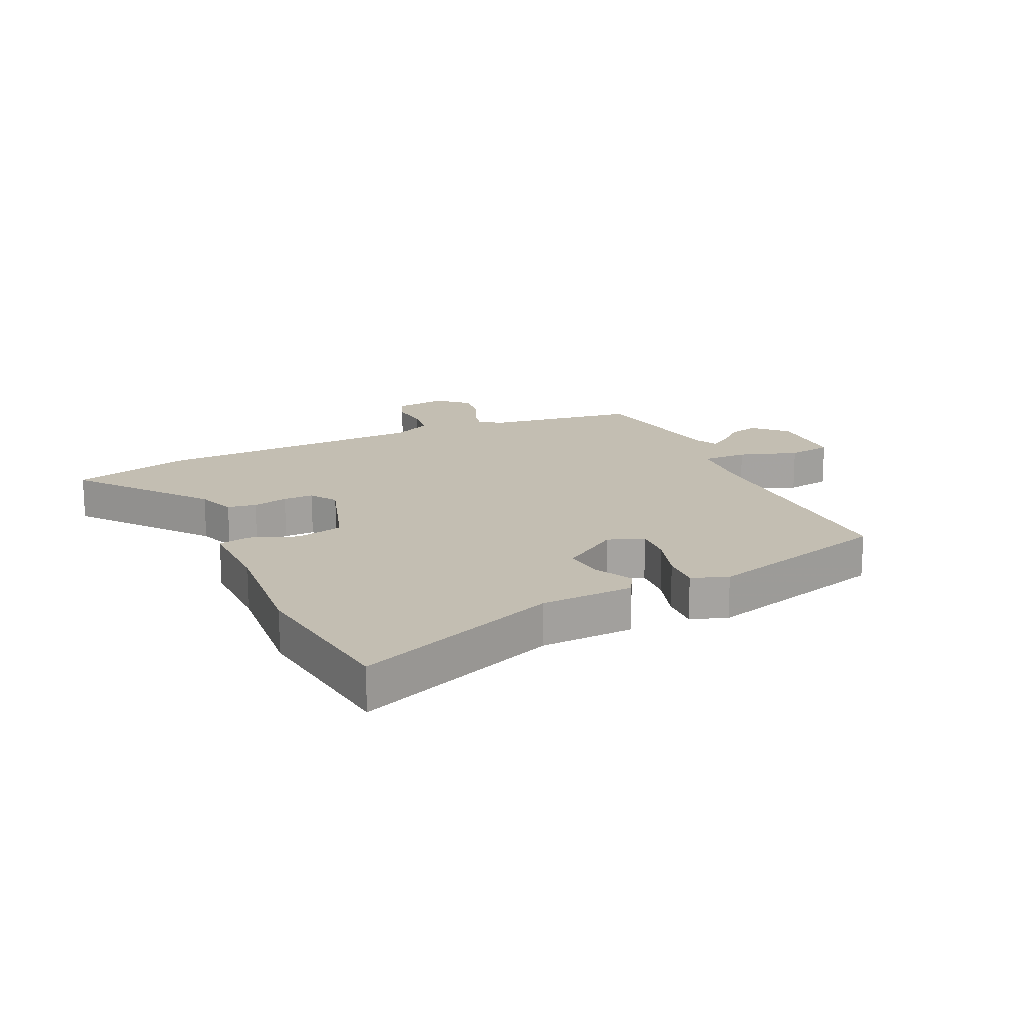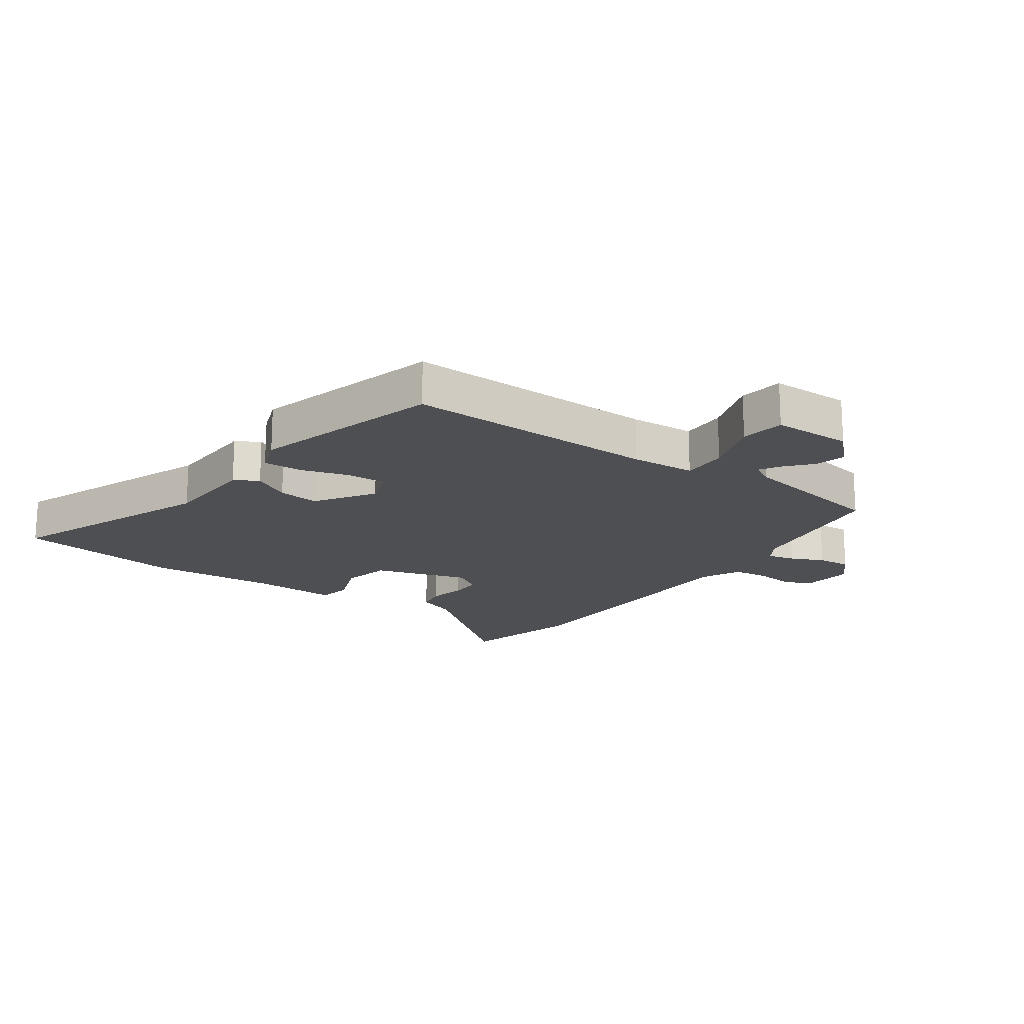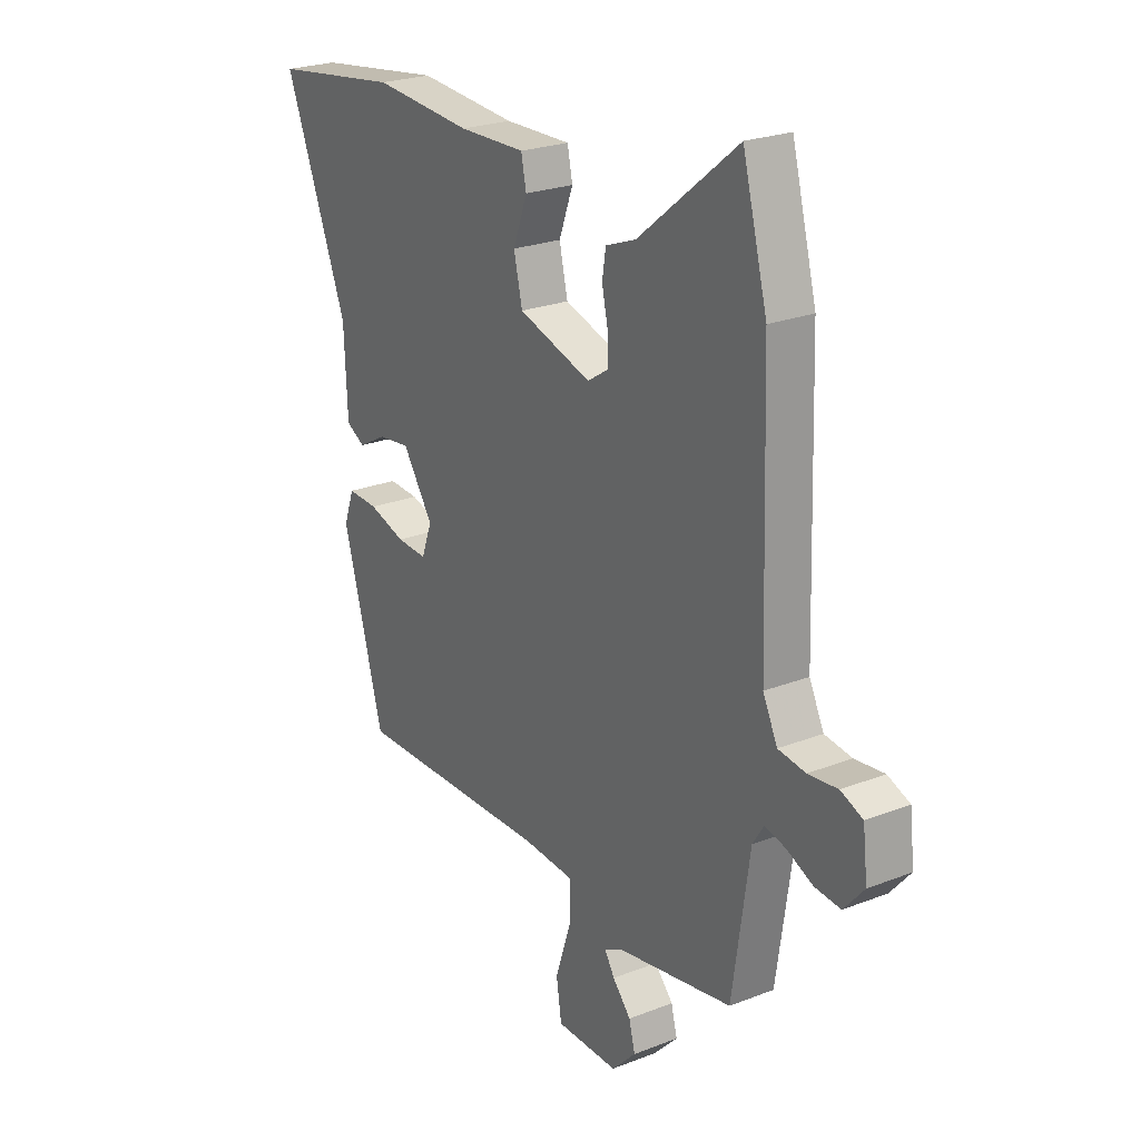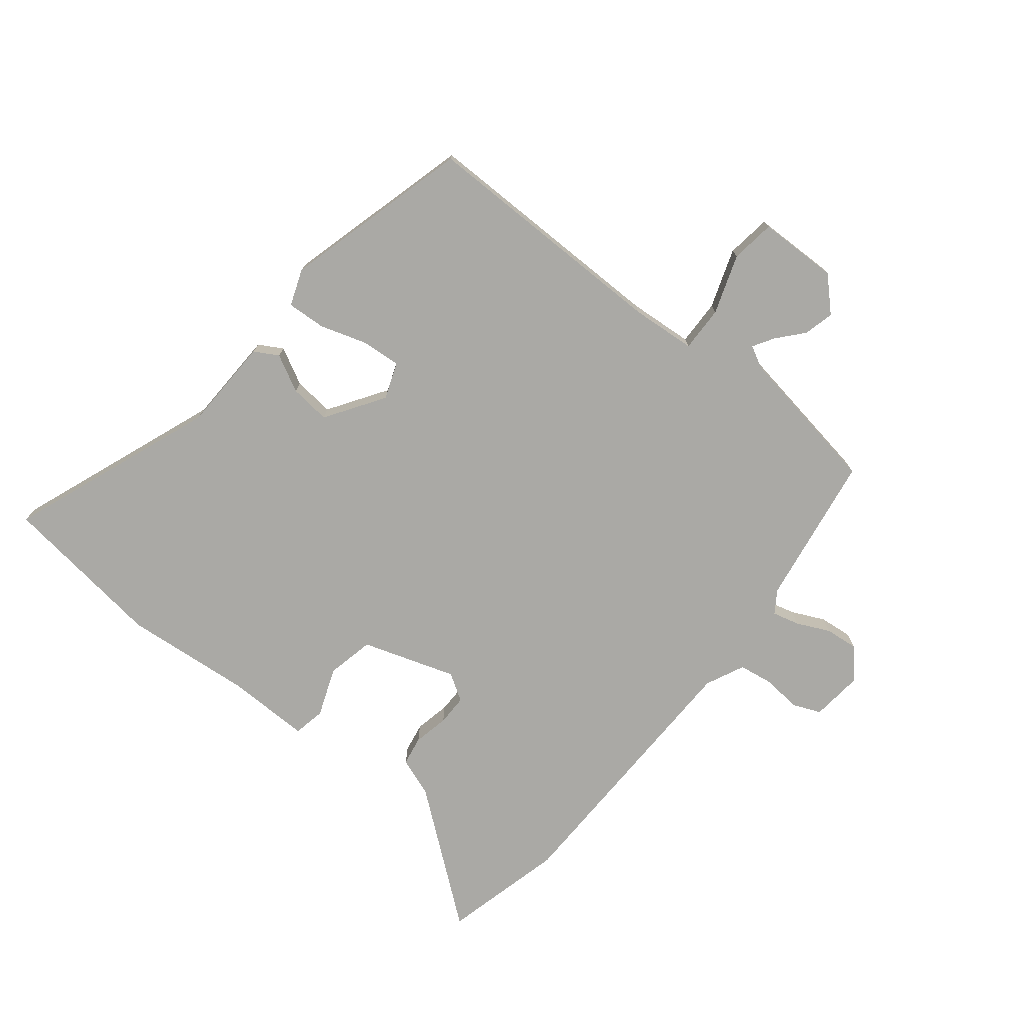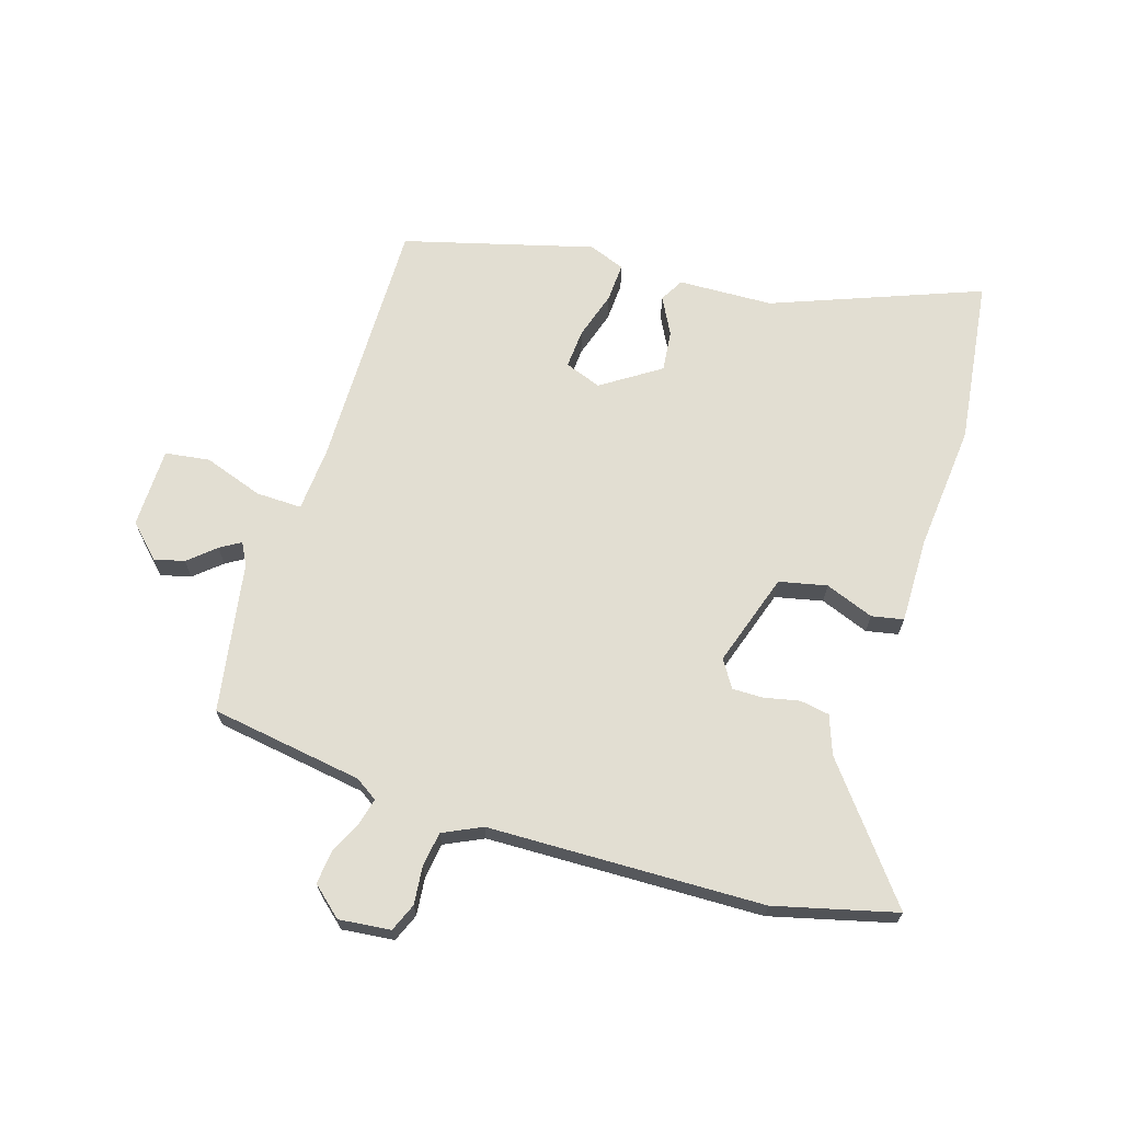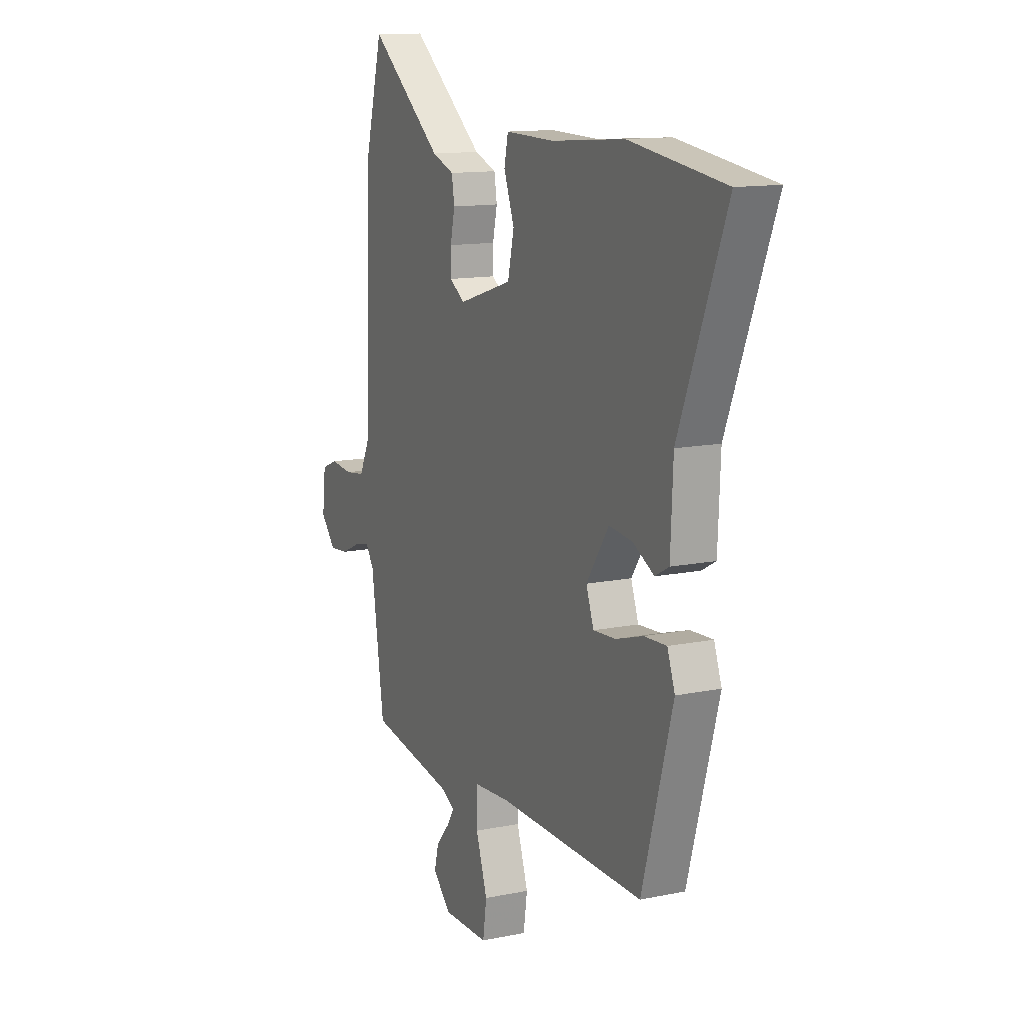
<metadata>
{"format":"obj","ext":"obj","renderer":"f3d","projection":"perspective","resolution":1024,"background":"white","views":[{"elev":17.3,"azim":65.4,"up":"+Y"},{"elev":-18.2,"azim":144.8,"up":"+Y"},{"elev":23.9,"azim":-123.0,"up":"+Z"},{"elev":-75.4,"azim":142.0,"up":"+Y"},{"elev":67.9,"azim":-72.2,"up":"+Y"},{"elev":12.8,"azim":64.5,"up":"+Z"}]}
</metadata>
<code>
v -0.485 0.07 -0.503
v -0.522 0.07 -0.249
v -0.546 0.07 -0.212
v -0.591 0.07 -0.223
v -0.646 0.07 -0.248
v -0.701 0.07 -0.253
v -0.744 0.07 -0.203
v -0.734 0.07 -0.117
v -0.687 0.07 -0.098
v -0.624 0.07 -0.105
v -0.566 0.07 -0.097
v -0.535 0.07 -0.033
v -0.52 0.07 0.425
v -0.467 0.07 0.626
v -0.255 0.07 0.456
v -0.191 0.07 0.432
v -0.183 0.07 0.383
v -0.196 0.07 0.324
v -0.197 0.07 0.273
v -0.152 0.07 0.244
v 0.004 0.07 0.293
v 0.022 0.07 0.372
v -0.008 0.07 0.453
v 0.003 0.07 0.506
v 0.145 0.07 0.503
v 0.356 0.07 0.52
v 0.631 0.07 0.482
v 0.496 0.07 0.139
v 0.489 0.07 -0.018
v 0.449 0.07 -0.04
v 0.388 0.07 -0.007
v 0.32 0.07 0.001
v 0.255 0.07 -0.095
v 0.277 0.07 -0.156
v 0.342 0.07 -0.152
v 0.421 0.07 -0.128
v 0.486 0.07 -0.125
v 0.508 0.07 -0.186
v 0.42 0.07 -0.499
v -0.002 0.07 -0.491
v -0.11 0.07 -0.498
v -0.109 0.07 -0.574
v -0.076 0.07 -0.673
v -0.087 0.07 -0.747
v -0.22 0.07 -0.748
v -0.272 0.07 -0.695
v -0.259 0.07 -0.645
v -0.22 0.07 -0.601
v -0.199 0.07 -0.567
v -0.236 0.07 -0.547
v -0.485 0 -0.503
v -0.522 0 -0.249
v -0.546 0 -0.212
v -0.591 0 -0.223
v -0.646 0 -0.248
v -0.701 0 -0.253
v -0.744 0 -0.203
v -0.734 0 -0.117
v -0.687 0 -0.098
v -0.624 0 -0.105
v -0.566 0 -0.097
v -0.535 0 -0.033
v -0.52 0 0.425
v -0.467 0 0.626
v -0.255 0 0.456
v -0.191 0 0.432
v -0.183 0 0.383
v -0.196 0 0.324
v -0.197 0 0.273
v -0.152 0 0.244
v 0.004 0 0.293
v 0.022 0 0.372
v -0.008 0 0.453
v 0.003 0 0.506
v 0.145 0 0.503
v 0.356 0 0.52
v 0.631 0 0.482
v 0.496 0 0.139
v 0.489 0 -0.018
v 0.449 0 -0.04
v 0.388 0 -0.007
v 0.32 0 0.001
v 0.255 0 -0.095
v 0.277 0 -0.156
v 0.342 0 -0.152
v 0.421 0 -0.128
v 0.486 0 -0.125
v 0.508 0 -0.186
v 0.42 0 -0.499
v -0.002 0 -0.491
v -0.11 0 -0.498
v -0.109 0 -0.574
v -0.076 0 -0.673
v -0.087 0 -0.747
v -0.22 0 -0.748
v -0.272 0 -0.695
v -0.259 0 -0.645
v -0.22 0 -0.601
v -0.199 0 -0.567
v -0.236 0 -0.547
f 45 46 47 48
f 45 48 49
f 42 43 44 45
f 41 42 45 49
f 37 38 39 40
f 35 36 37 40
f 34 35 40 41
f 33 34 41 49
f 28 29 30 31
f 28 31 32
f 25 26 27 28
f 25 28 32
f 22 23 24 25
f 21 22 25 32
f 20 21 32 33
f 15 16 17 18
f 15 18 19
f 12 13 14 15
f 11 12 15 19
f 7 8 9 10
f 7 10 11
f 4 5 6 7
f 3 4 7 11
f 2 3 11 19
f 50 1 2 19
f 33 49 50
f 19 20 33 50
f 98 97 96 95
f 99 98 95
f 95 94 93 92
f 99 95 92 91
f 90 89 88 87
f 90 87 86 85
f 91 90 85 84
f 99 91 84 83
f 81 80 79 78
f 82 81 78
f 78 77 76 75
f 82 78 75
f 75 74 73 72
f 82 75 72 71
f 83 82 71 70
f 68 67 66 65
f 69 68 65
f 65 64 63 62
f 69 65 62 61
f 60 59 58 57
f 61 60 57
f 57 56 55 54
f 61 57 54 53
f 69 61 53 52
f 69 52 51 100
f 100 99 83
f 100 83 70 69
f 1 51 52 2
f 2 52 53 3
f 3 53 54 4
f 4 54 55 5
f 5 55 56 6
f 6 56 57 7
f 7 57 58 8
f 8 58 59 9
f 9 59 60 10
f 10 60 61 11
f 11 61 62 12
f 12 62 63 13
f 13 63 64 14
f 14 64 65 15
f 15 65 66 16
f 16 66 67 17
f 17 67 68 18
f 18 68 69 19
f 19 69 70 20
f 20 70 71 21
f 21 71 72 22
f 22 72 73 23
f 23 73 74 24
f 24 74 75 25
f 25 75 76 26
f 26 76 77 27
f 27 77 78 28
f 28 78 79 29
f 29 79 80 30
f 30 80 81 31
f 31 81 82 32
f 32 82 83 33
f 33 83 84 34
f 34 84 85 35
f 35 85 86 36
f 36 86 87 37
f 37 87 88 38
f 38 88 89 39
f 39 89 90 40
f 40 90 91 41
f 41 91 92 42
f 42 92 93 43
f 43 93 94 44
f 44 94 95 45
f 45 95 96 46
f 46 96 97 47
f 47 97 98 48
f 48 98 99 49
f 49 99 100 50
f 50 100 51 1

</code>
